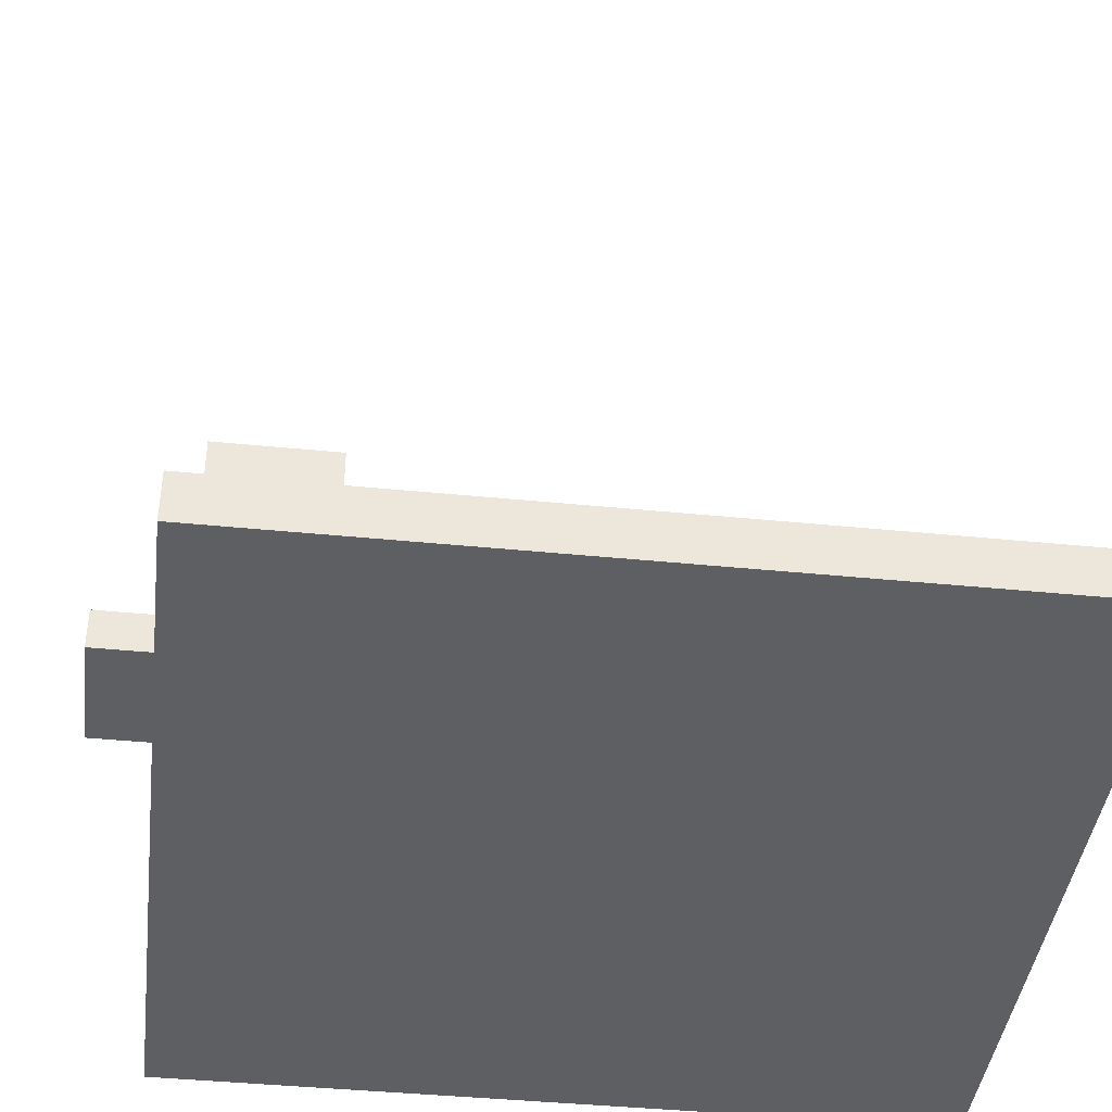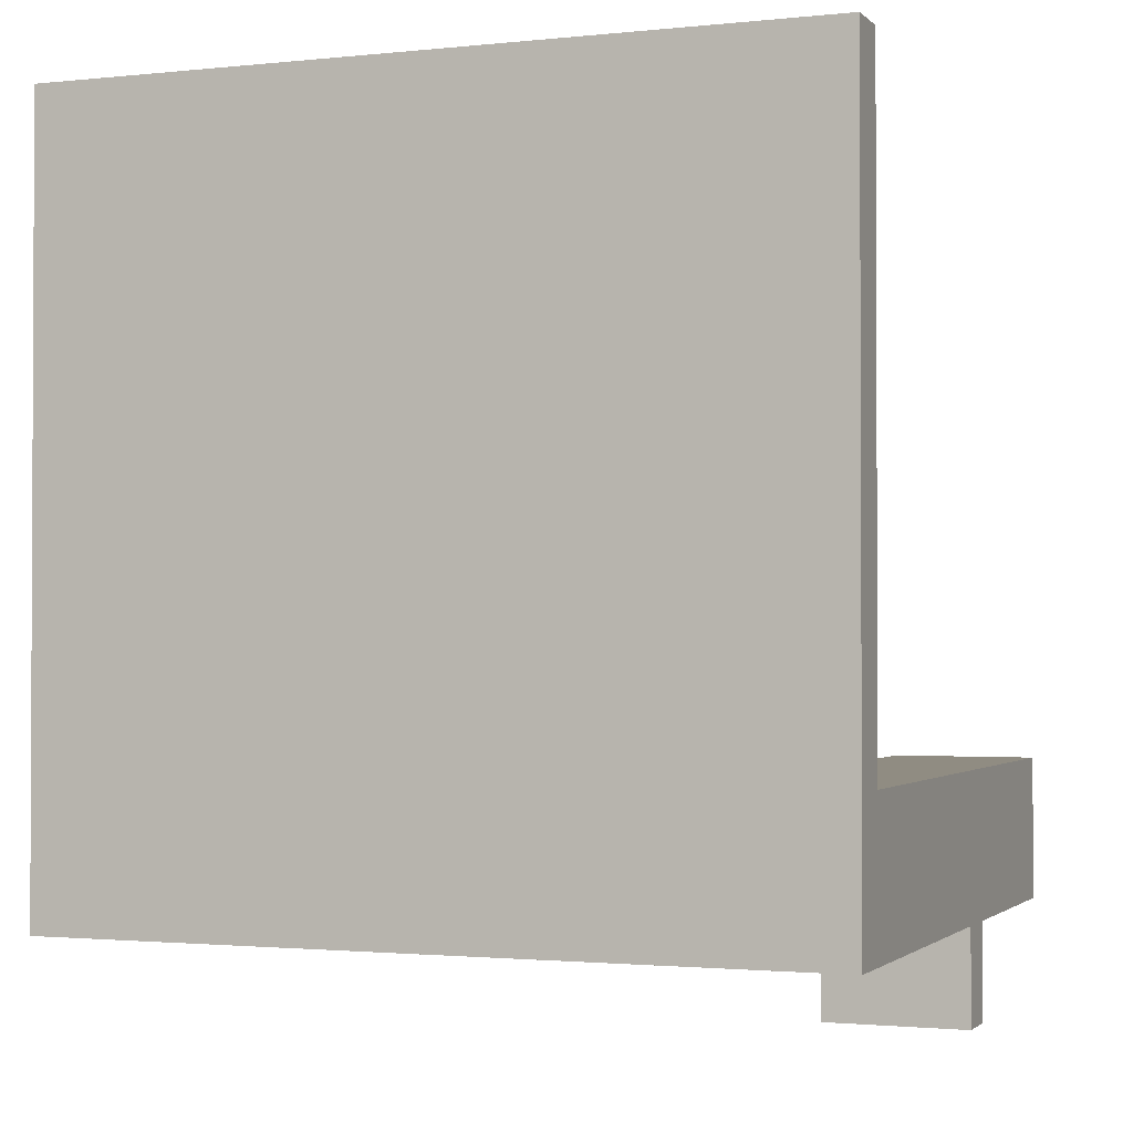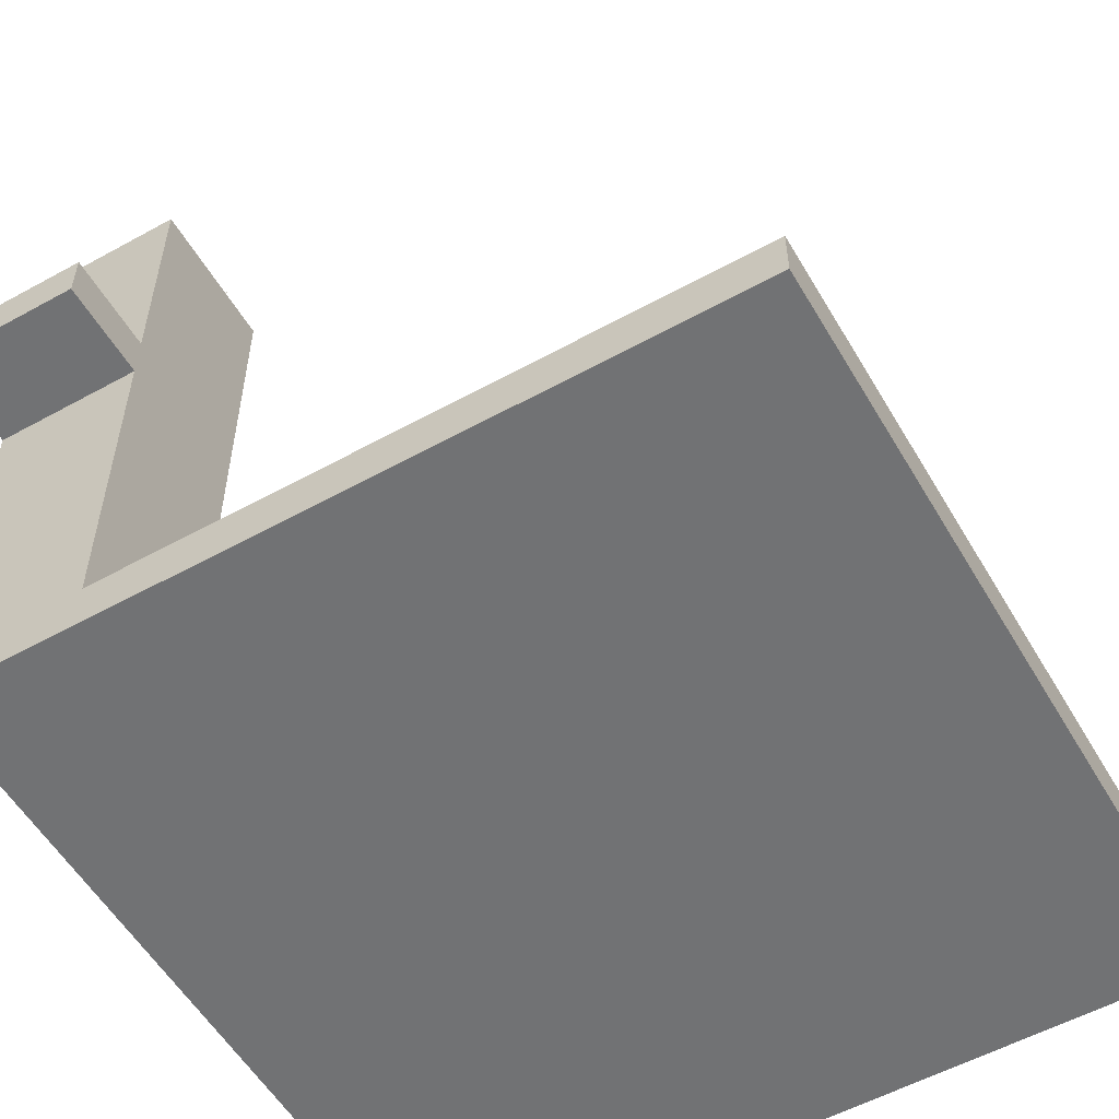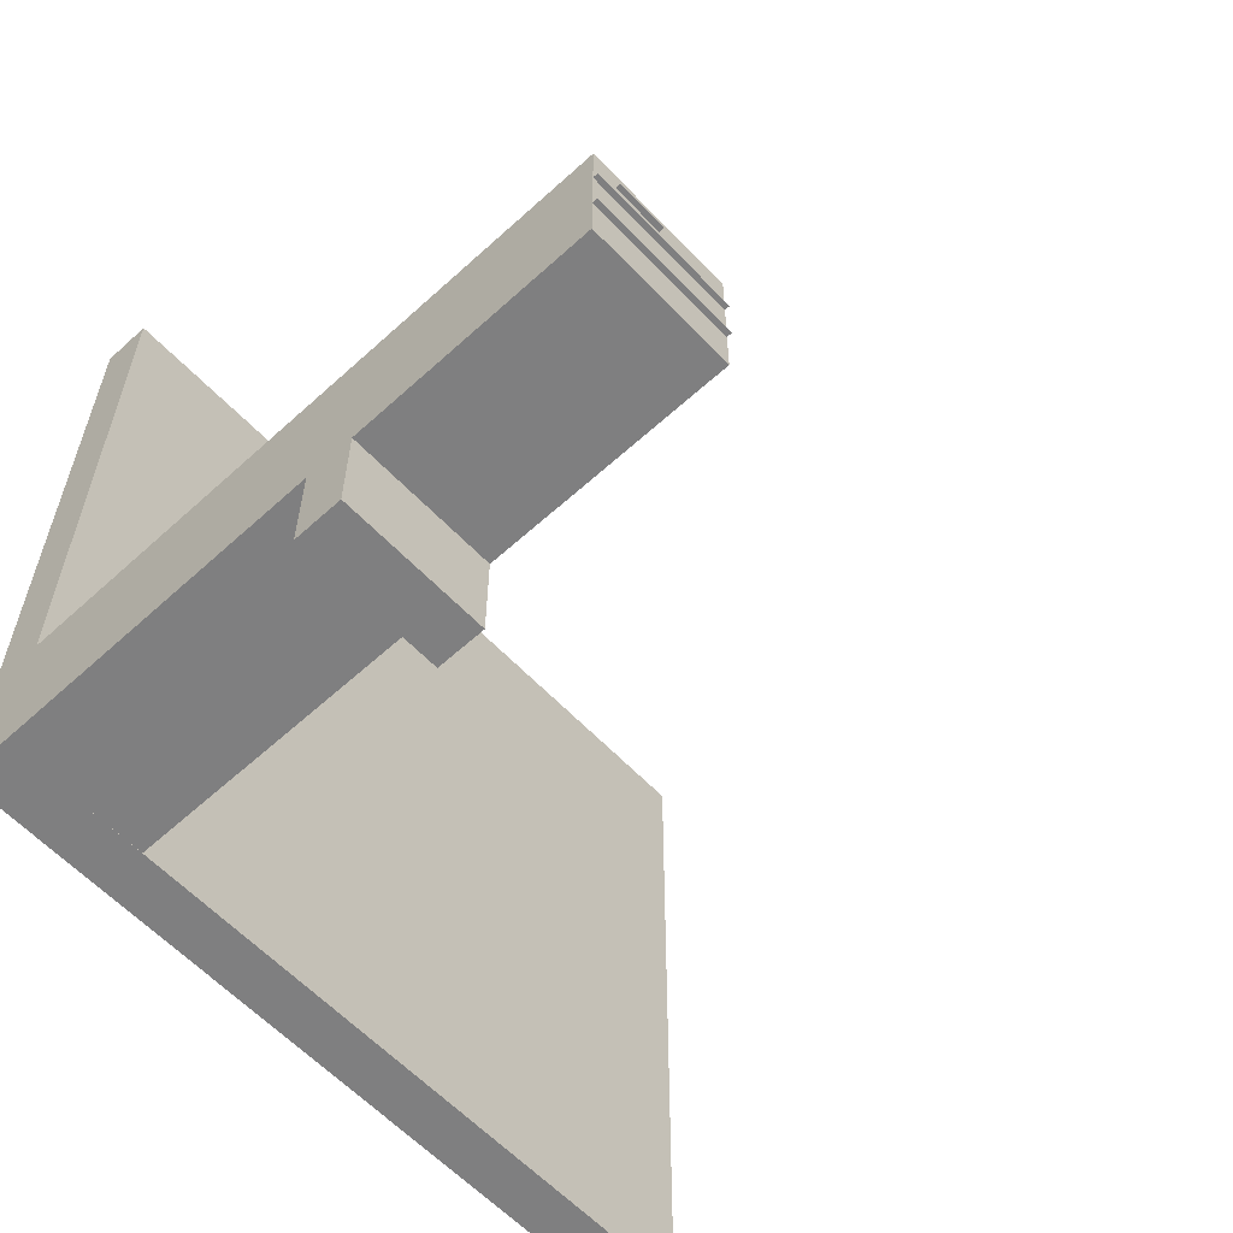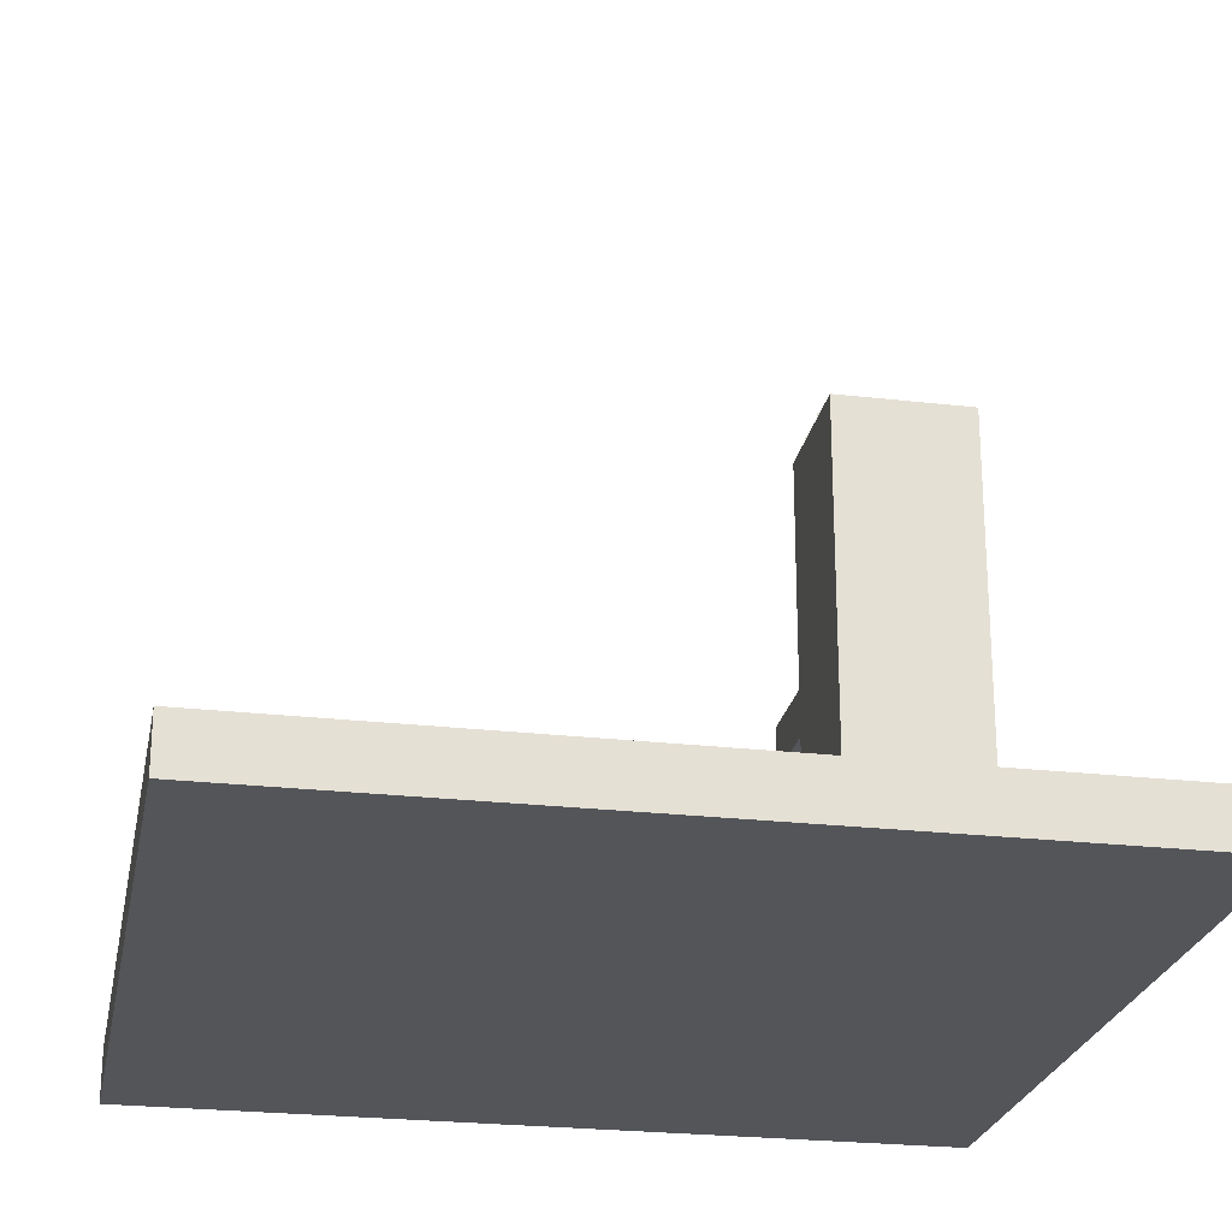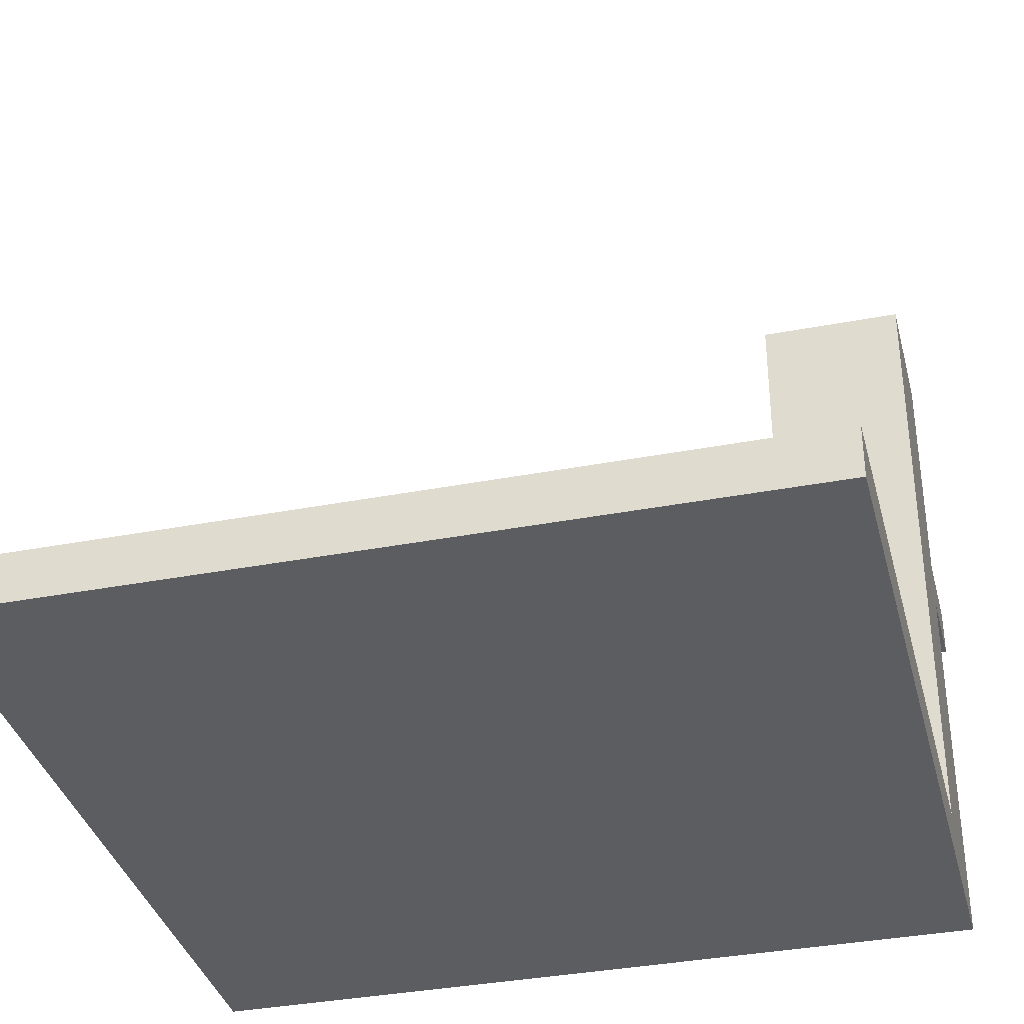
<metadata>
{"format":"obj","ext":"obj","renderer":"f3d","projection":"perspective","resolution":1024,"background":"white","views":[{"elev":-41.5,"azim":-96.9,"up":"+Y"},{"elev":-1.5,"azim":21.3,"up":"+Z"},{"elev":-55.6,"azim":-149.9,"up":"+Y"},{"elev":-59.9,"azim":133.0,"up":"+Z"},{"elev":-24.5,"azim":-10.8,"up":"+Y"},{"elev":-36.0,"azim":14.1,"up":"+Y"}]}
</metadata>
<code>
o Shape1.001
v 1 0.5025 -0.125
v 0.8125 0.5025 -0.125
v 0.8125 0.565 -0.125
v 1 0.565 -0.125
v 0.8125 0.5025 0
v 1 0.5025 0
v 1 0.565 0
v 0.8125 0.565 0
v 1 0 0
v 0 0 0
v 0 0.065 0
v 1 0.065 0
v 0 0 1
v 1 0 1
v 1 0.065 1
v 0 0.065 1
v 1 0.06468 0
v 0.8125 0.0652 0
v 0.8125 0.8775 0
v 1 0.8775 0
v 0.8125 0.065 0.1875
v 1 0.065 0.1875
v 1 0.8775 0.1875
v 0.8125 0.8775 0.1875
v 1 0.8213 0.125
v 0.8125 0.8213 0.125
v 0.8125 0.8838 0.125
v 1 0.8838 0.125
v 1 0.8213 0.0625
v 0.8125 0.8213 0.0625
v 0.8125 0.8838 0.0625
v 1 0.8838 0.0625
v 0.9688 0.8213 0.1562
v 0.9062 0.8213 0.1562
v 0.9062 0.8838 0.1562
v 0.9688 0.8838 0.1562
v 1 0.8213 0.0625
v 0.8125 0.8213 0.0625
v 0.8125 0.8838 0.0625
v 1 0.8838 0.0625
v 1 0.8213 0.125
v 0.8125 0.8213 0.125
v 0.8125 0.8838 0.125
v 1 0.8838 0.125
v 0.9688 0.8213 0.1562
v 0.9062 0.8213 0.1562
v 0.9062 0.8838 0.1562
v 0.9688 0.8838 0.1562
f 1 2 3 4
f 5 6 7 8
f 4 3 8 7
f 6 5 2 1
f 6 1 4 7
f 2 5 8 3
f 9 10 11 12
f 13 14 15 16
f 12 11 16 15
f 14 13 10 9
f 14 9 12 15
f 10 13 16 11
f 17 18 19 20
f 21 22 23 24
f 20 19 24 23
f 22 21 18 17
f 22 17 20 23
f 18 21 24 19
f 26 25 28 27
f 30 29 32 31
f 34 33 36 35
f 38 39 40 37
f 42 43 44 41
f 46 47 48 45

</code>
